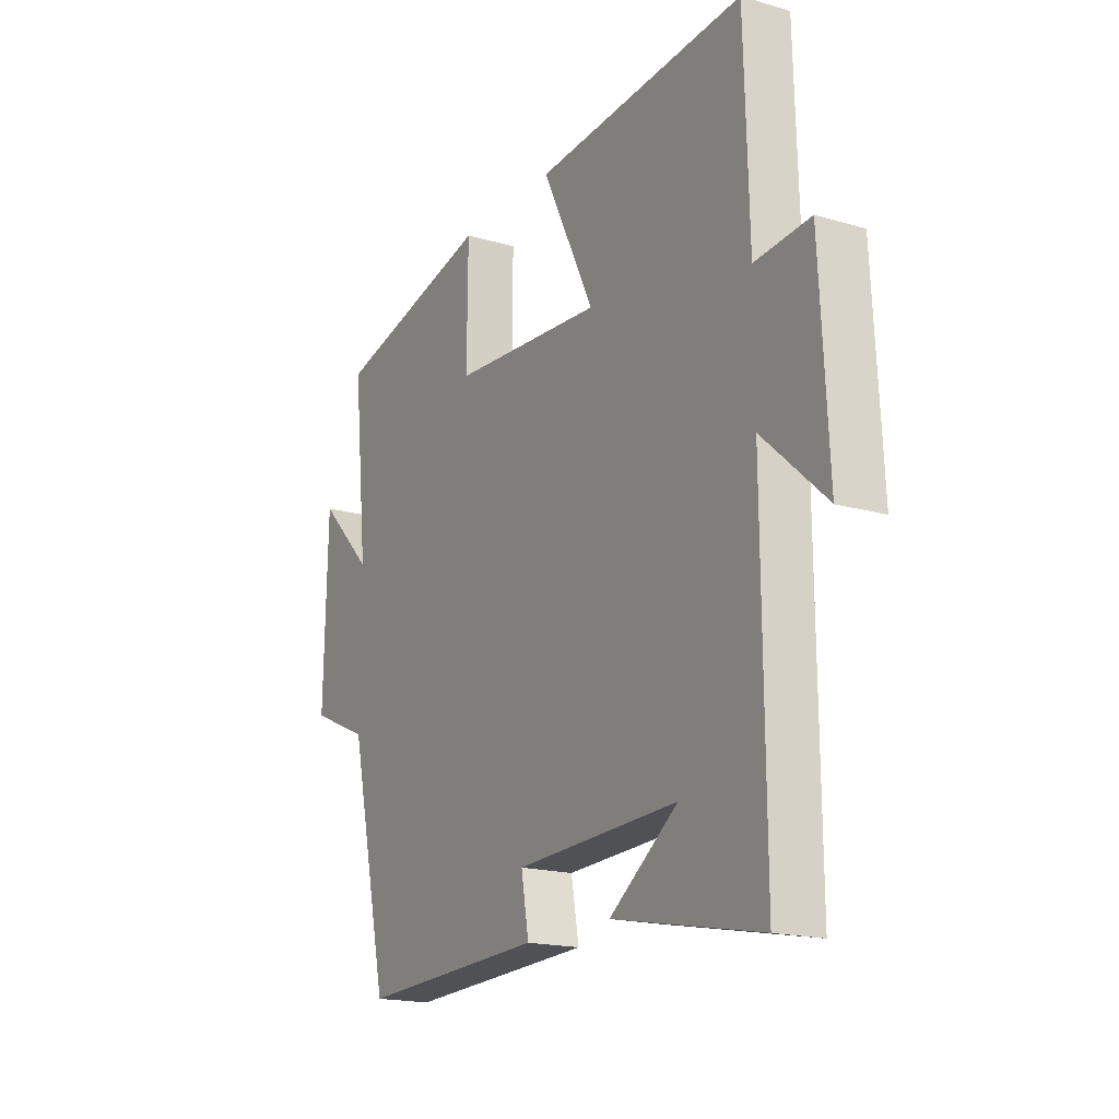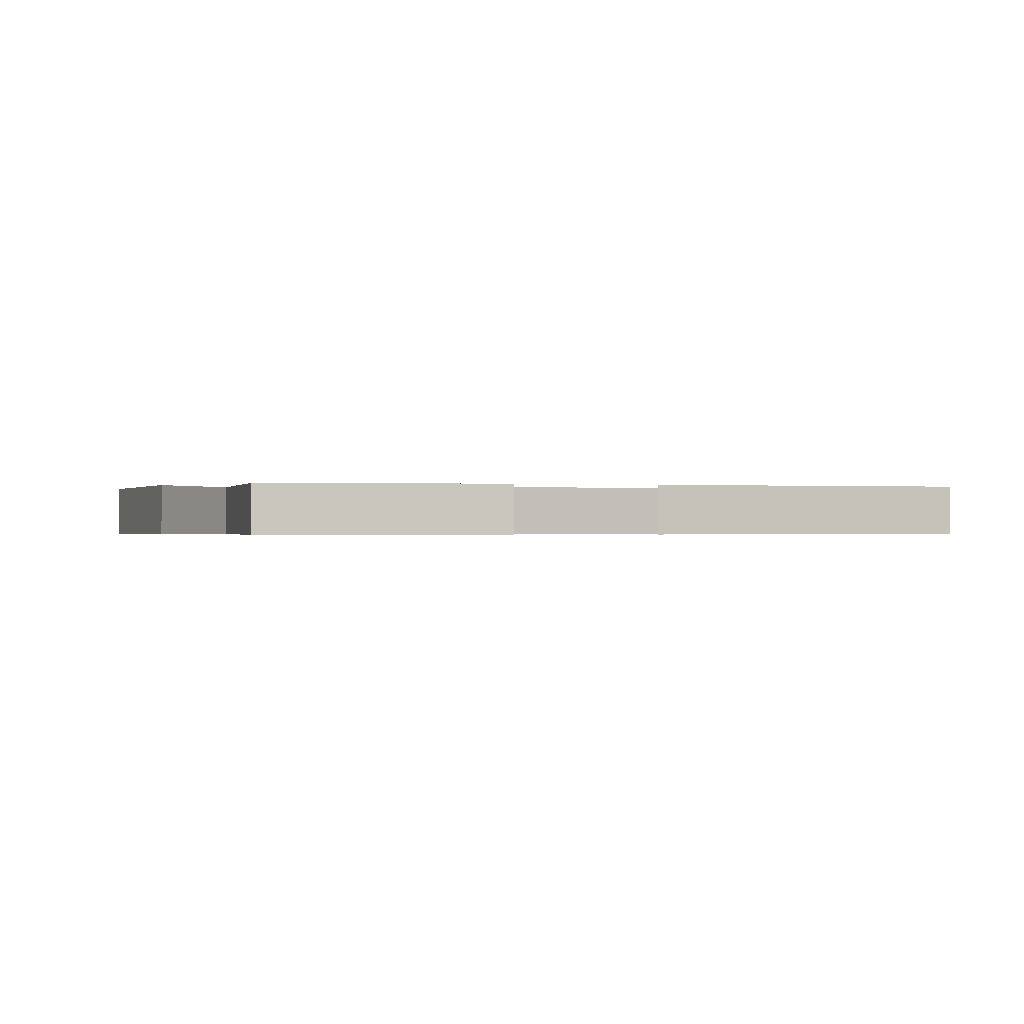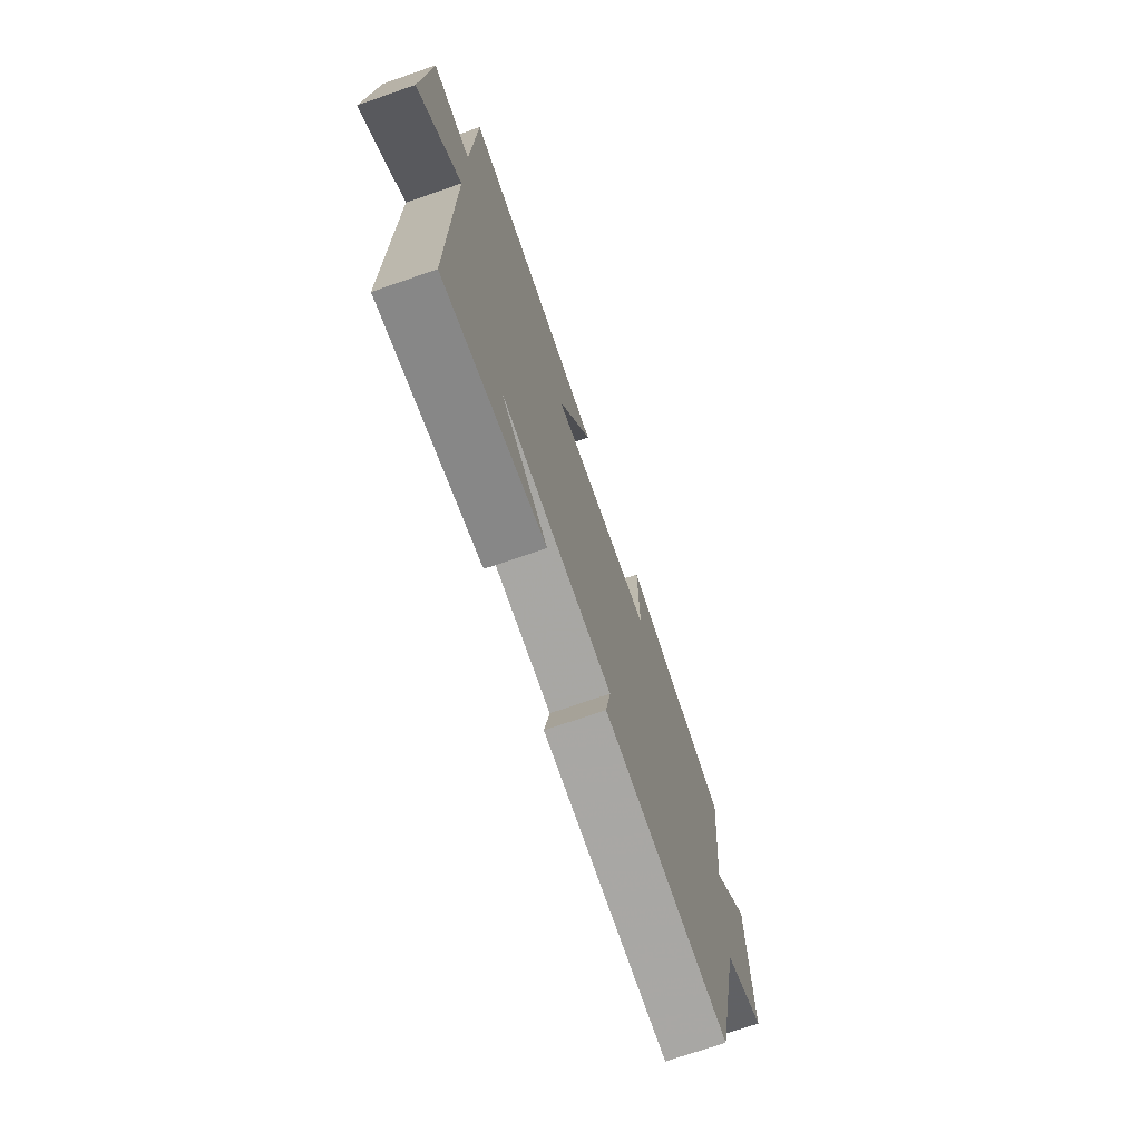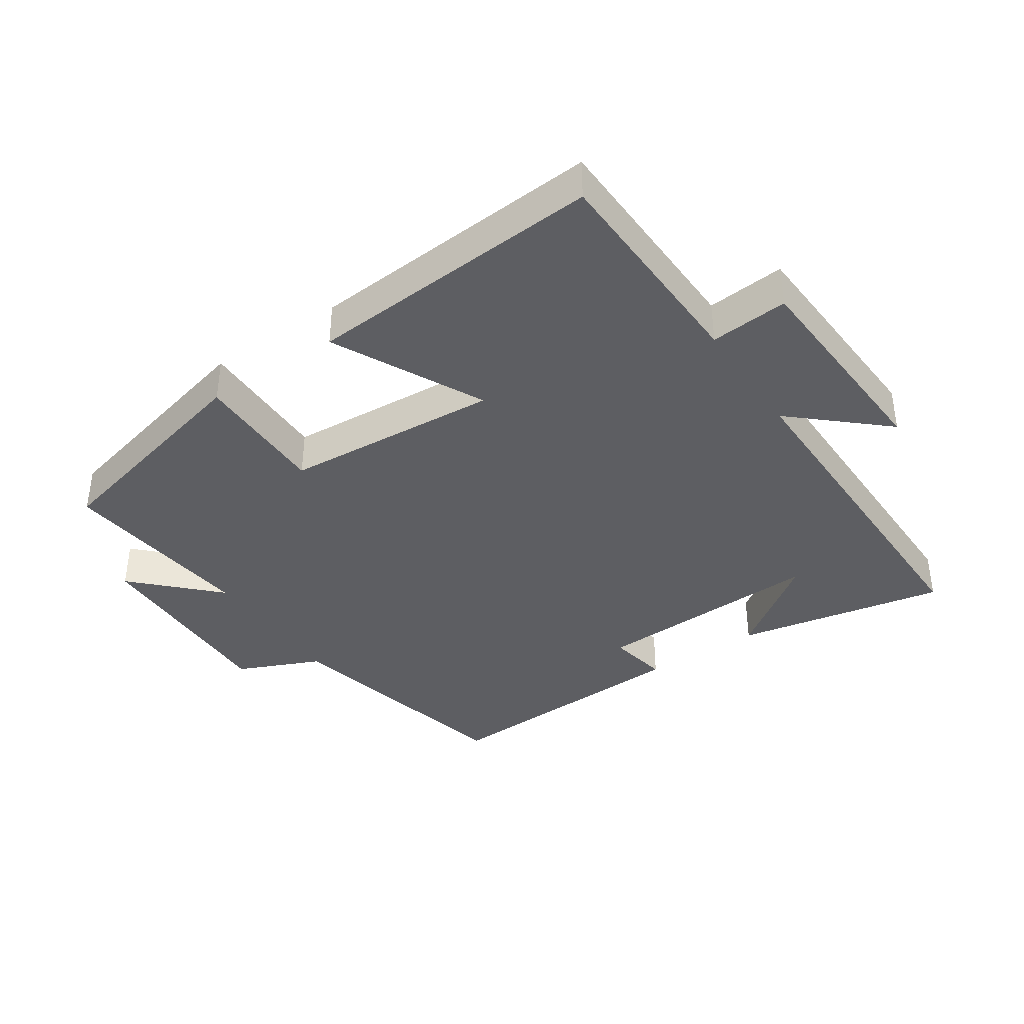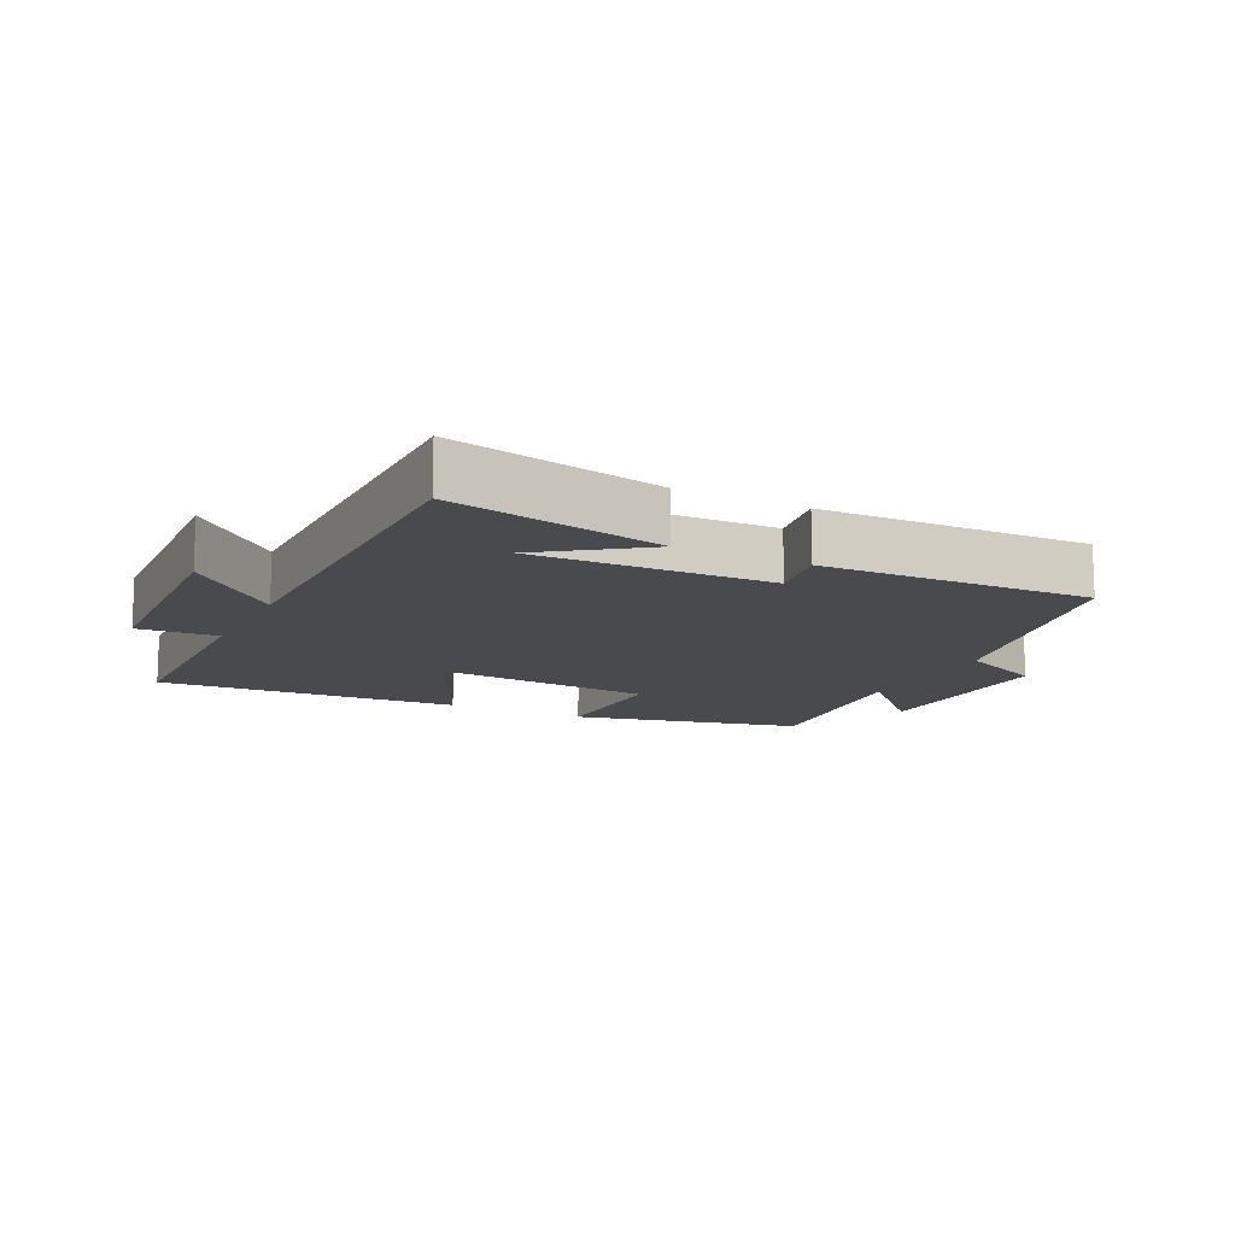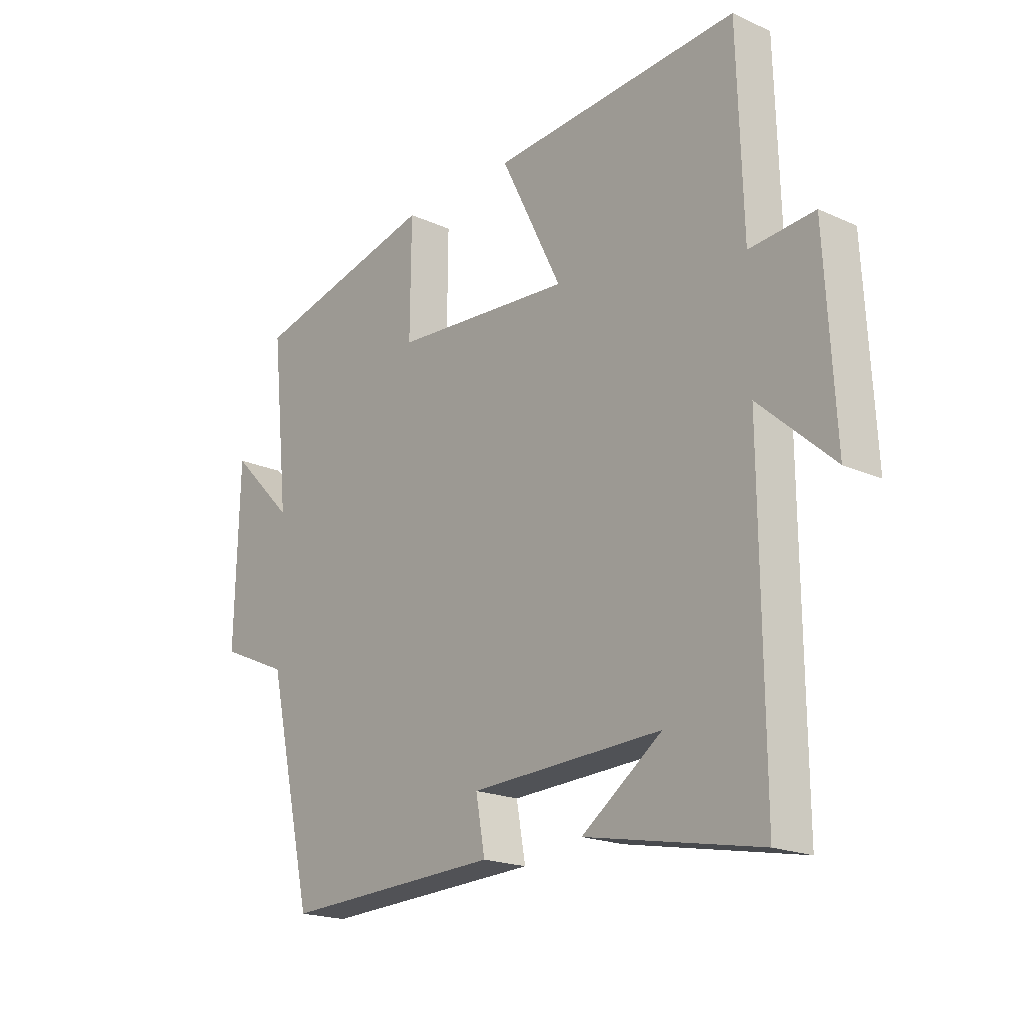
<metadata>
{"format":"obj","ext":"obj","renderer":"f3d","projection":"perspective","resolution":1024,"background":"white","views":[{"elev":-17.8,"azim":60.2,"up":"+Z"},{"elev":-0.4,"azim":-20.6,"up":"+Y"},{"elev":-72.5,"azim":109.1,"up":"+Z"},{"elev":-38.7,"azim":34.0,"up":"+Y"},{"elev":-13.1,"azim":153.2,"up":"+Y"},{"elev":-19.5,"azim":49.8,"up":"+Z"}]}
</metadata>
<code>
v 0.504 0.07 -0.563
v 0.181 0.07 -0.5
v 0.33 0.07 -0.392
v -0.026 0.07 -0.406
v -0.009 0.07 -0.5
v -0.414 0.07 -0.517
v -0.5 0.07 -0.138
v -0.627 0.07 -0.082
v -0.619 0.07 0.232
v -0.5 0.07 0.112
v -0.532 0.07 0.416
v -0.185 0.07 0.5
v -0.187 0.07 0.293
v 0.145 0.07 0.269
v 0.031 0.07 0.5
v 0.49 0.07 0.532
v 0.5 0.07 0.189
v 0.62 0.07 0.199
v 0.638 0.07 -0.137
v 0.5 0.07 -0.013
v 0.504 0 -0.563
v 0.181 0 -0.5
v 0.33 0 -0.392
v -0.026 0 -0.406
v -0.009 0 -0.5
v -0.414 0 -0.517
v -0.5 0 -0.138
v -0.627 0 -0.082
v -0.619 0 0.232
v -0.5 0 0.112
v -0.532 0 0.416
v -0.185 0 0.5
v -0.187 0 0.293
v 0.145 0 0.269
v 0.031 0 0.5
v 0.49 0 0.532
v 0.5 0 0.189
v 0.62 0 0.199
v 0.638 0 -0.137
v 0.5 0 -0.013
f 17 18 19 20
f 15 16 17 20
f 14 15 20
f 13 14 20 1
f 10 11 12 13
f 7 8 9 10
f 4 5 6 7
f 3 4 7 10
f 1 2 3
f 13 1 3
f 3 10 13
f 40 39 38 37
f 40 37 36 35
f 40 35 34
f 21 40 34 33
f 33 32 31 30
f 30 29 28 27
f 27 26 25 24
f 30 27 24 23
f 23 22 21
f 23 21 33
f 33 30 23
f 1 21 22 2
f 2 22 23 3
f 3 23 24 4
f 4 24 25 5
f 5 25 26 6
f 6 26 27 7
f 7 27 28 8
f 8 28 29 9
f 9 29 30 10
f 10 30 31 11
f 11 31 32 12
f 12 32 33 13
f 13 33 34 14
f 14 34 35 15
f 15 35 36 16
f 16 36 37 17
f 17 37 38 18
f 18 38 39 19
f 19 39 40 20
f 20 40 21 1

</code>
